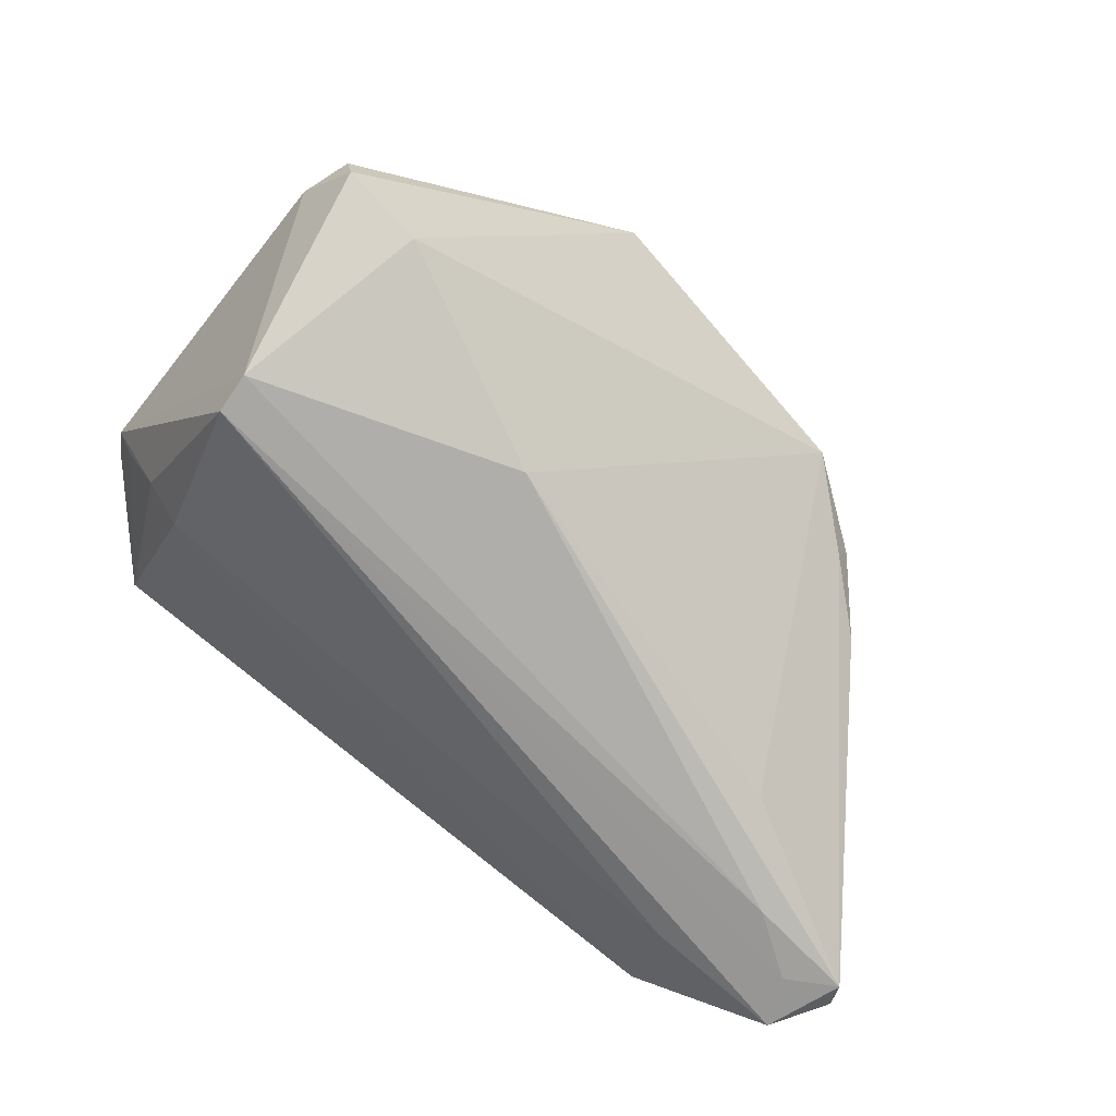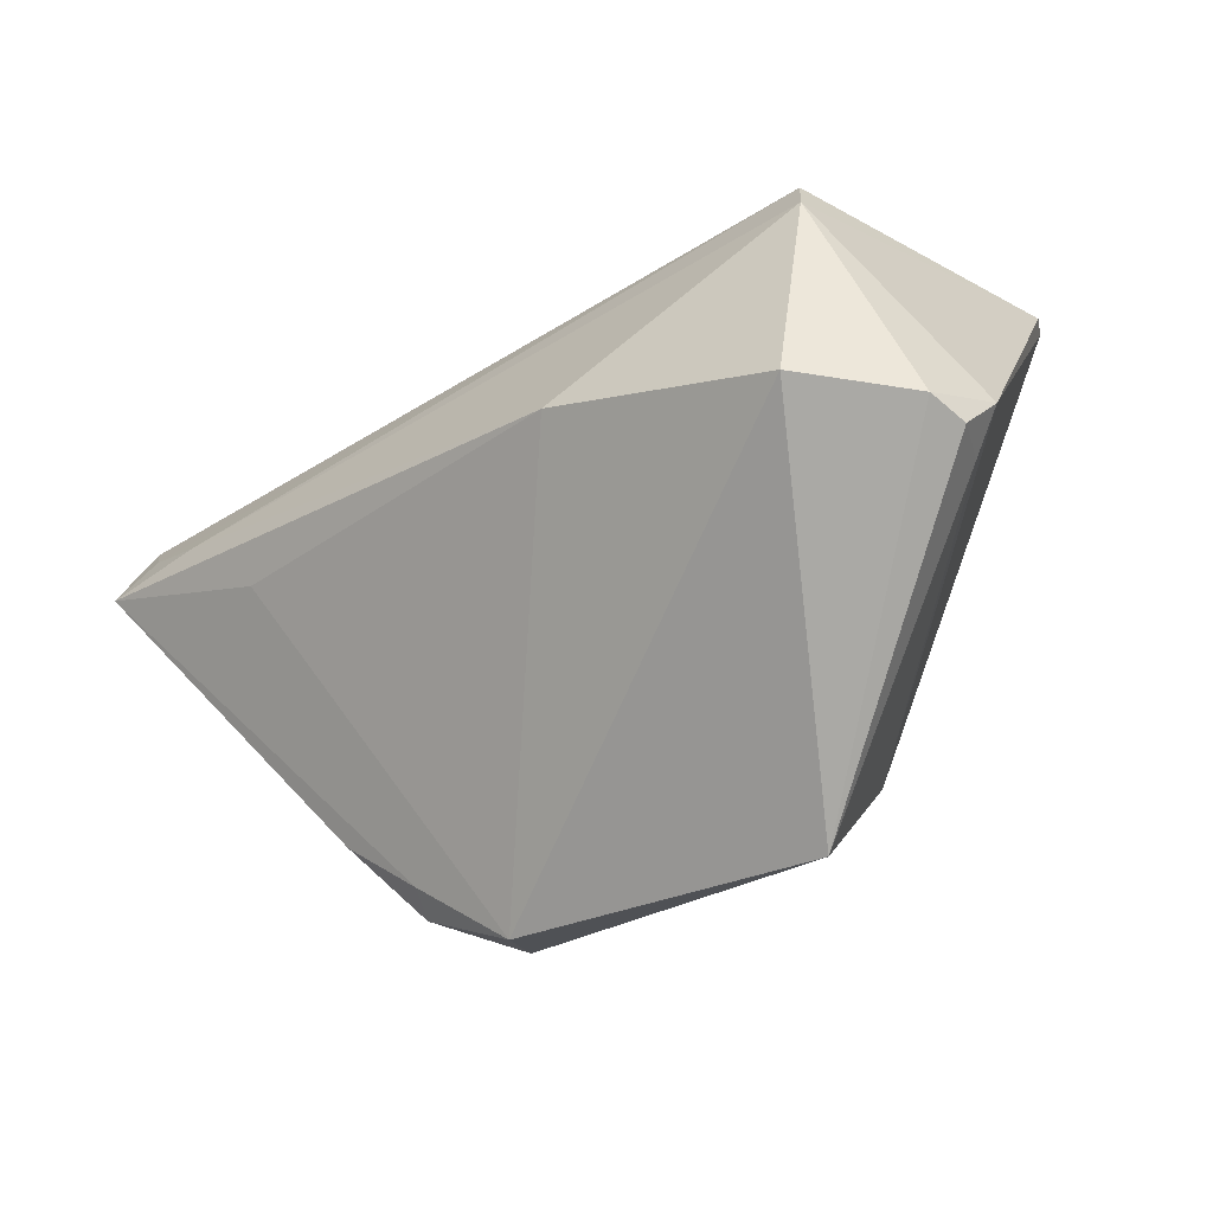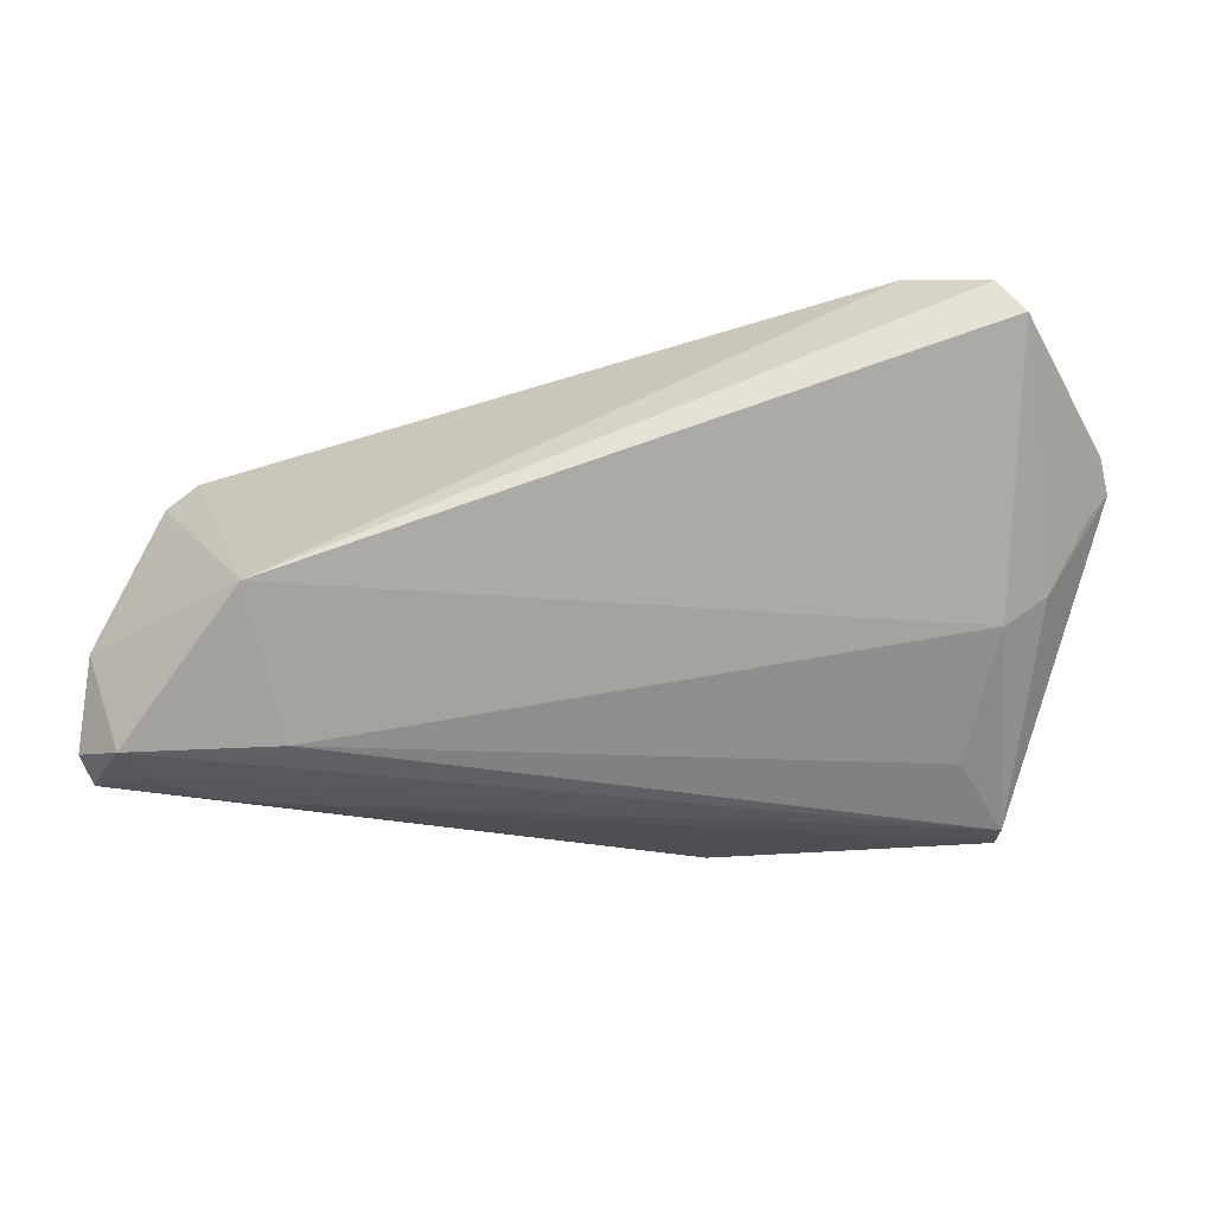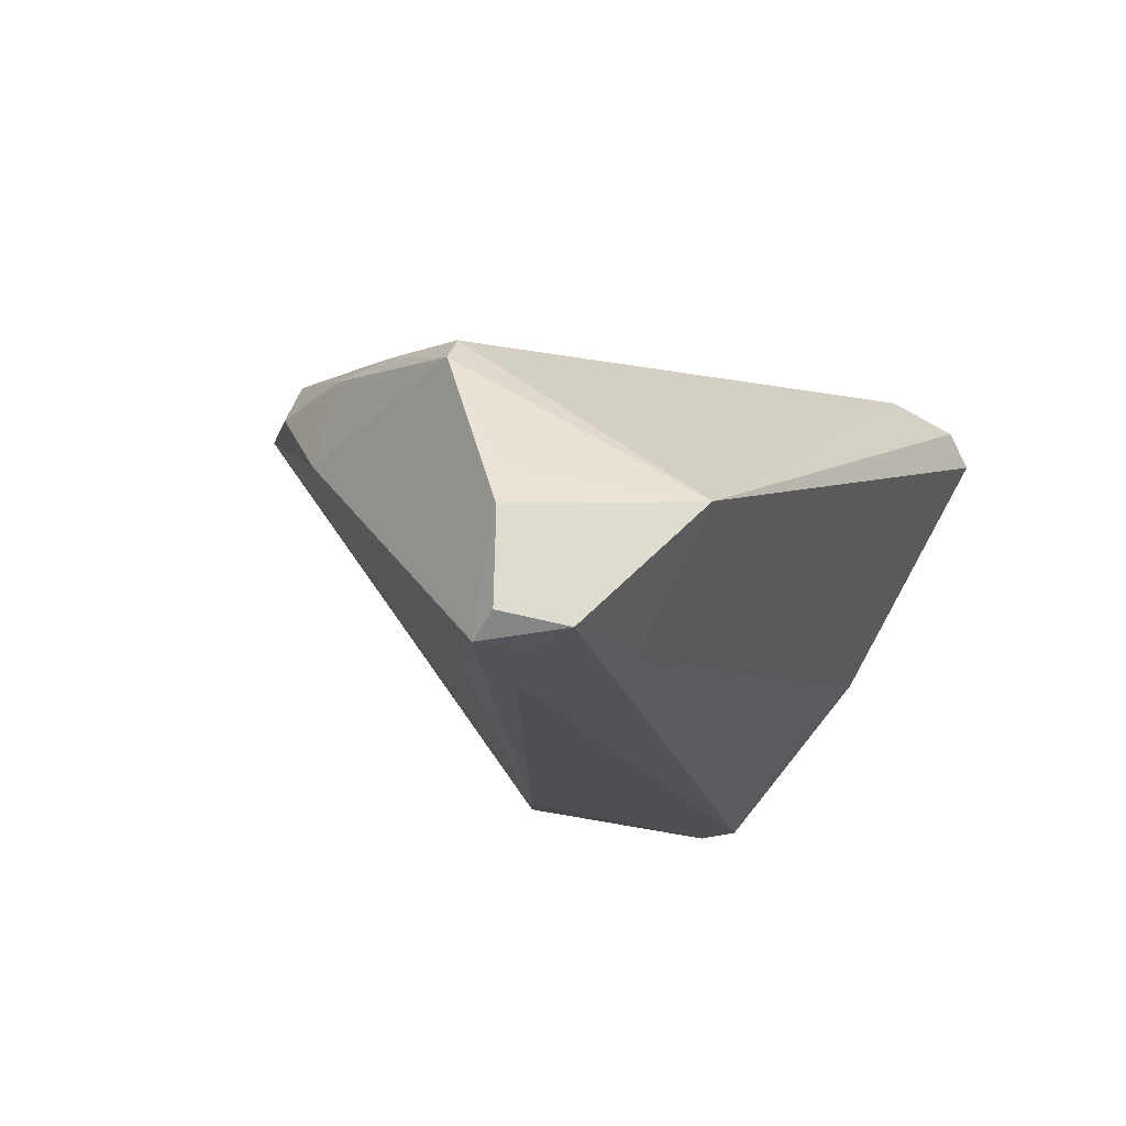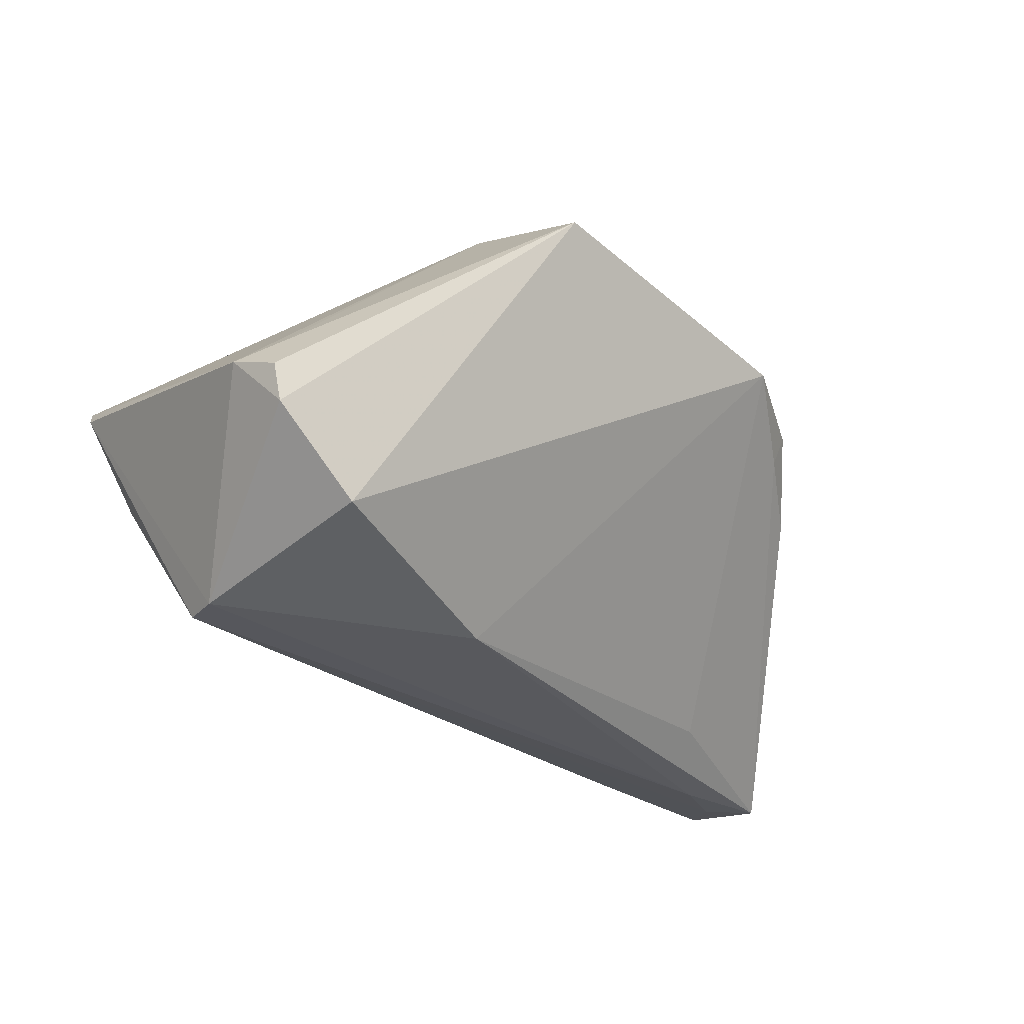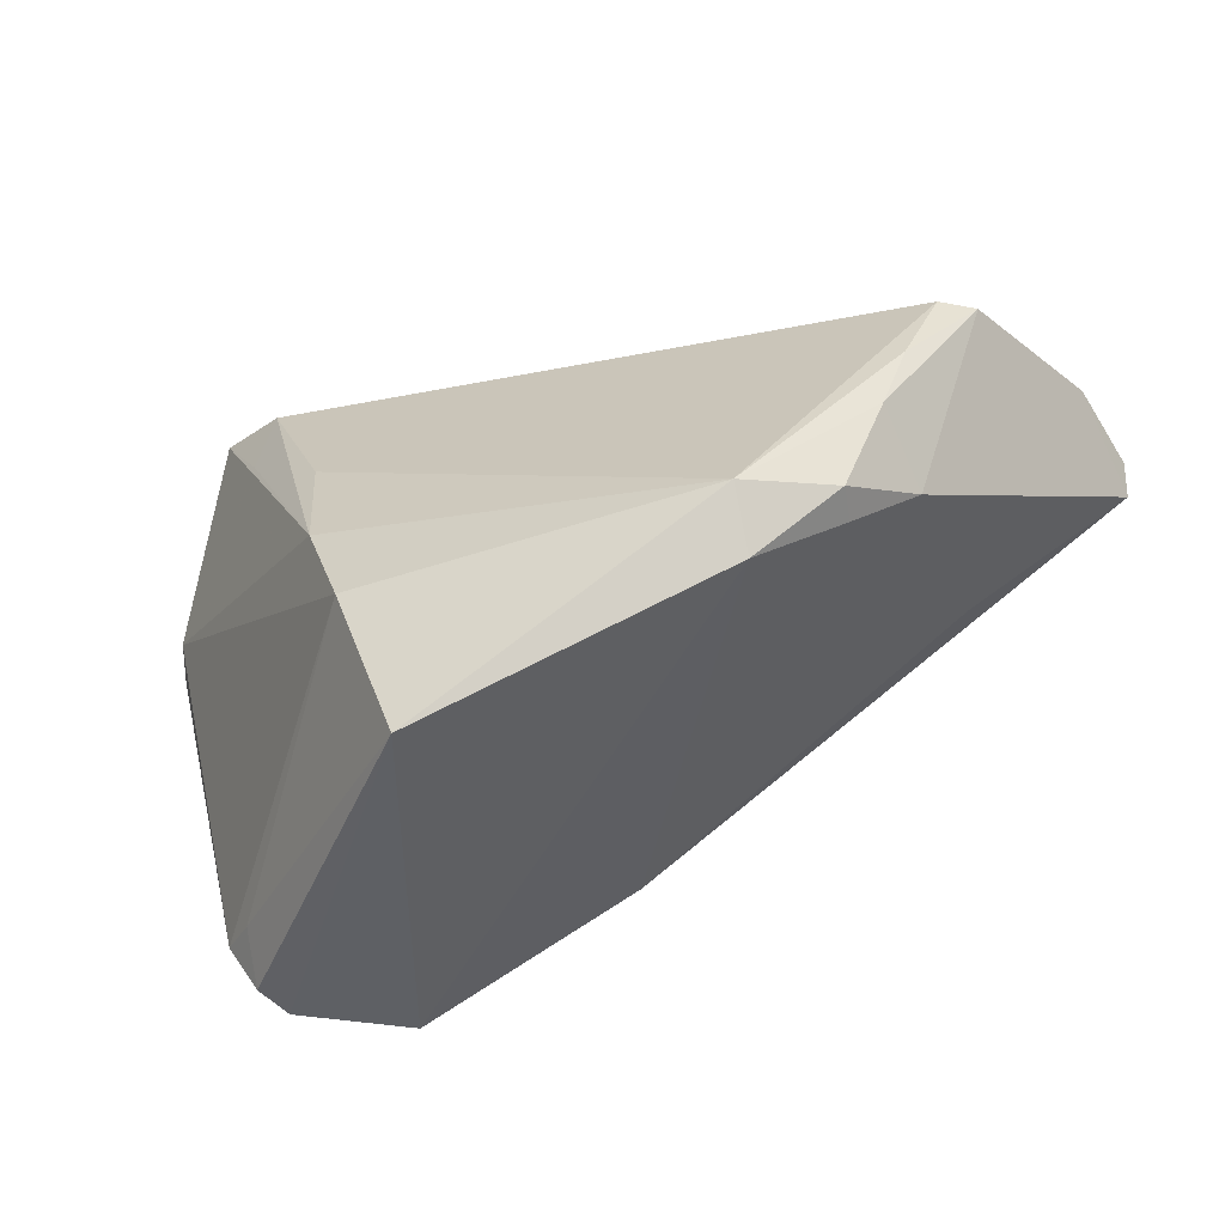
<metadata>
{"format":"obj","ext":"obj","renderer":"f3d","projection":"perspective","resolution":1024,"background":"white","views":[{"elev":-77.8,"azim":-33.5,"up":"+Z"},{"elev":-61.5,"azim":-143.9,"up":"+Y"},{"elev":-18.1,"azim":179.8,"up":"+Z"},{"elev":-17.9,"azim":119.6,"up":"+Z"},{"elev":-30.1,"azim":-30.5,"up":"+Z"},{"elev":-58.9,"azim":29.4,"up":"+Y"}]}
</metadata>
<code>
v 0.02188 -0.02734 0.01325
v 0.05227 0.02248 -0.01244
v 0.03614 -0.01101 0.002672
v -0.03009 0.03168 0.02489
v -0.04178 0.03686 0.01891
v -0.03713 0.009461 -0.02045
v -0.04067 0.0198 -0.008511
v 0.03123 0.02635 -0.02298
v -0.0503 0.01853 0.00363
v -0.05268 0.01767 0.006658
v -0.04567 0.01813 -0.004773
v 0.03874 0.01668 -0.02614
v 0.04769 0.0283 -0.02419
v -0.04237 0.001944 -0.02583
v 0.04945 0.02144 -0.007211
v -0.01122 -0.01069 -0.02614
v 0.03518 0.03686 -0.009398
v -0.02178 0.009683 0.0256
v 0.05151 0.0195 -0.02533
v -0.045 -0.02617 -0.0121
v 0.02995 -0.01822 0.007265
v 0.03182 0.006384 -0.02202
v -0.04865 -0.02068 -0.005081
v 0.03139 -0.01863 0.01119
v -0.02028 -0.006232 0.02614
v -0.01292 -0.03686 0.01805
v -0.03501 -0.02471 -0.02131
v -0.05158 0.02066 0.009728
v -0.03873 0.03599 0.02273
v 0.04001 0.001454 0.01145
v 0.05268 0.02247 -0.02289
v 0.04553 0.02229 -0.0253
v 0.0234 -0.02233 0.0188
v -0.04428 -0.02292 -0.002292
v 0.03684 -0.007278 0.0117
v 0.044 0.01253 0.009657
v 0.04724 0.01342 0.006415
v -0.0423 -0.002843 -0.02614
v -0.01639 -0.01945 0.0251
v -0.0326 0.02347 0.02393
v -0.04604 -0.02638 -0.007624
f 26 27 1
f 23 10 38
f 23 41 34
f 34 41 26
f 34 39 23
f 26 39 34
f 20 41 23
f 23 38 20
f 20 38 27
f 20 27 26
f 26 41 20
f 28 25 29
f 39 25 28
f 23 39 28
f 28 10 23
f 14 38 10
f 10 11 14
f 11 7 14
f 14 7 6
f 33 25 39
f 33 39 26
f 26 1 33
f 16 1 27
f 27 38 16
f 13 17 2
f 9 11 10
f 29 17 5
f 17 7 5
f 5 7 11
f 5 28 29
f 11 9 5
f 10 28 5
f 5 9 10
f 4 17 29
f 1 19 21
f 19 3 21
f 22 19 1
f 1 16 22
f 22 16 19
f 12 16 38
f 19 16 12
f 38 14 12
f 2 19 31
f 31 13 2
f 19 13 31
f 8 14 6
f 8 13 14
f 6 7 8
f 8 7 17
f 17 13 8
f 29 25 40
f 40 4 29
f 25 4 40
f 25 33 18
f 18 4 25
f 33 4 18
f 2 17 15
f 2 15 37
f 37 15 17
f 37 19 2
f 37 3 19
f 24 21 3
f 24 33 1
f 1 21 24
f 14 13 32
f 32 12 14
f 32 13 19
f 19 12 32
f 36 4 33
f 17 4 36
f 36 37 17
f 30 36 33
f 37 36 30
f 3 37 35
f 35 24 3
f 37 30 35
f 33 24 35
f 35 30 33

</code>
